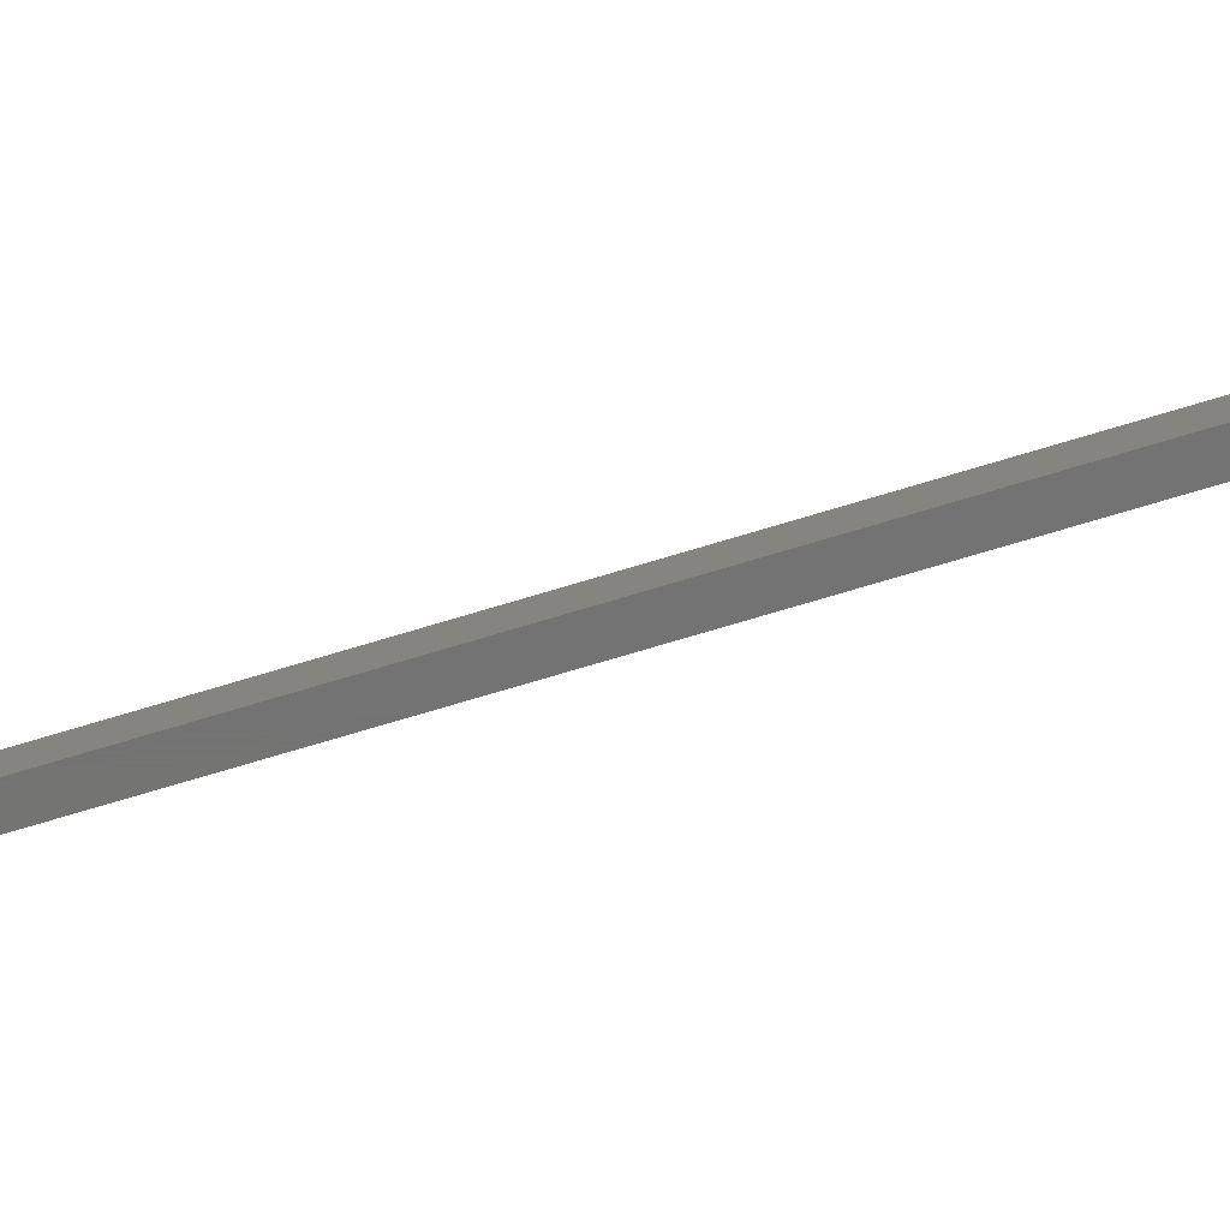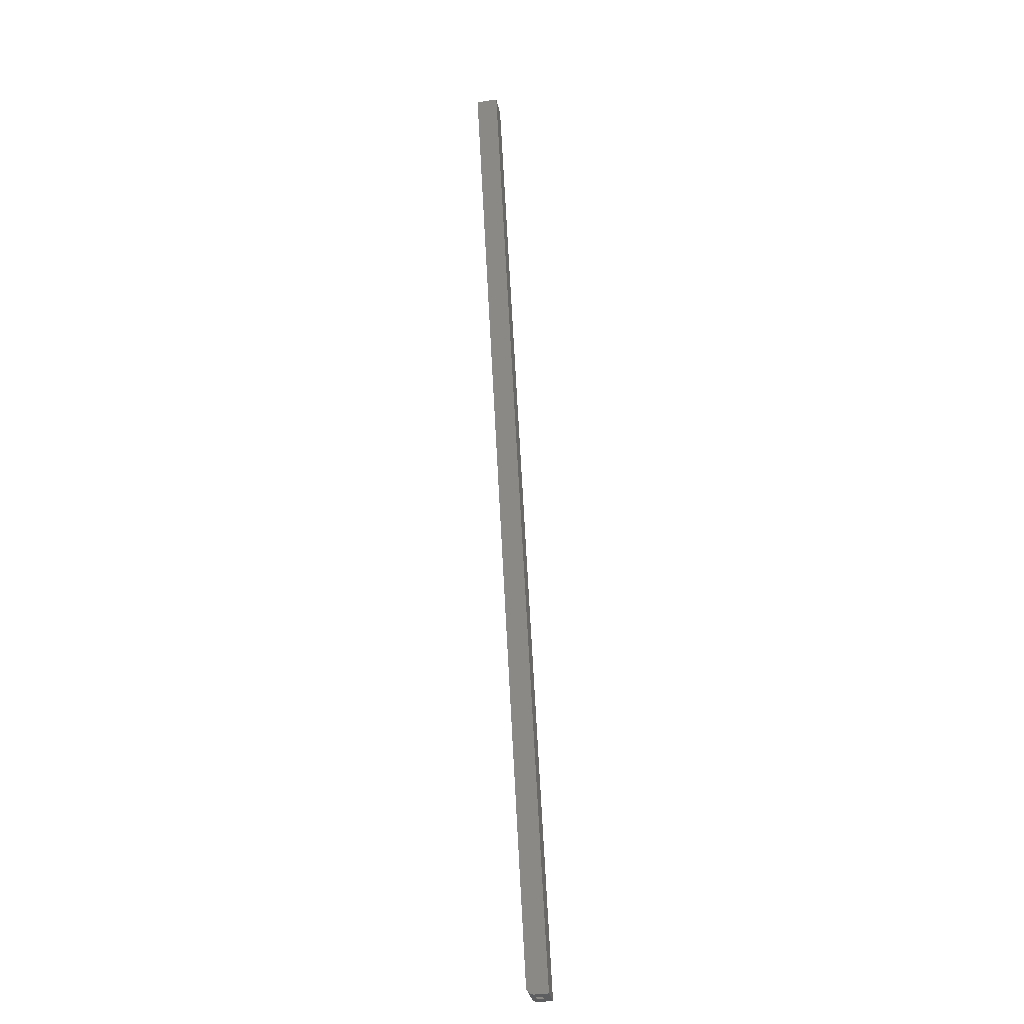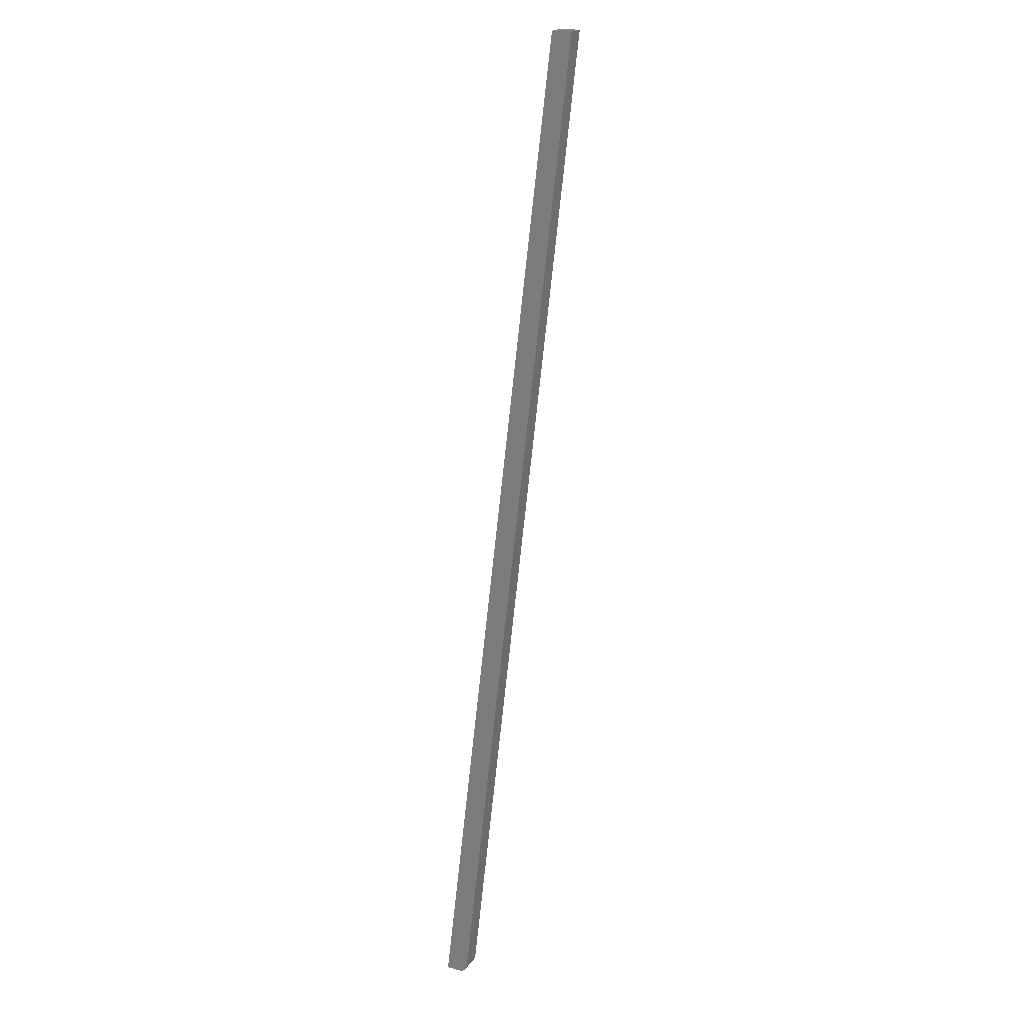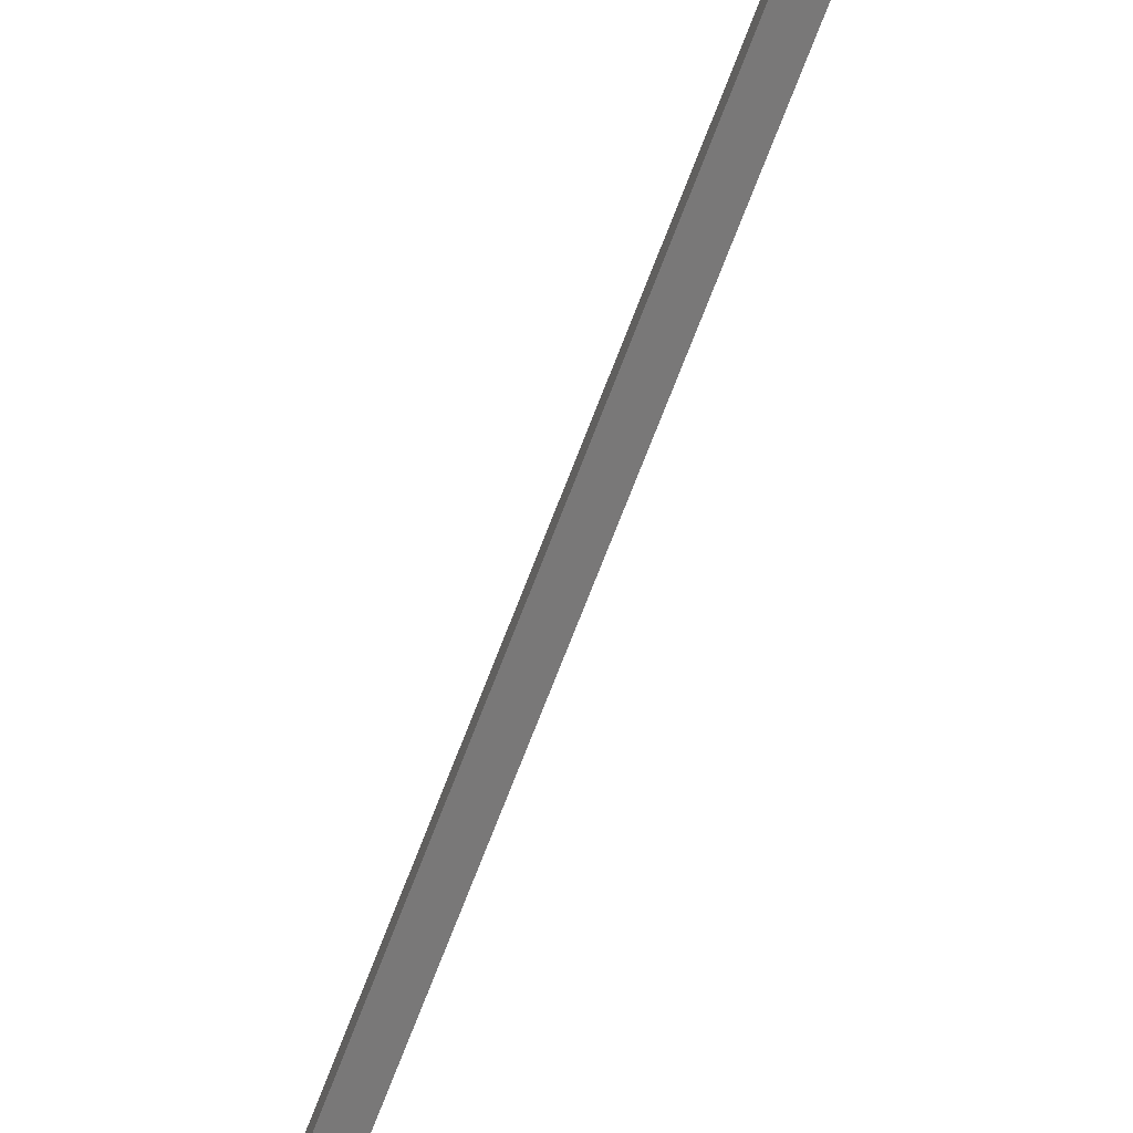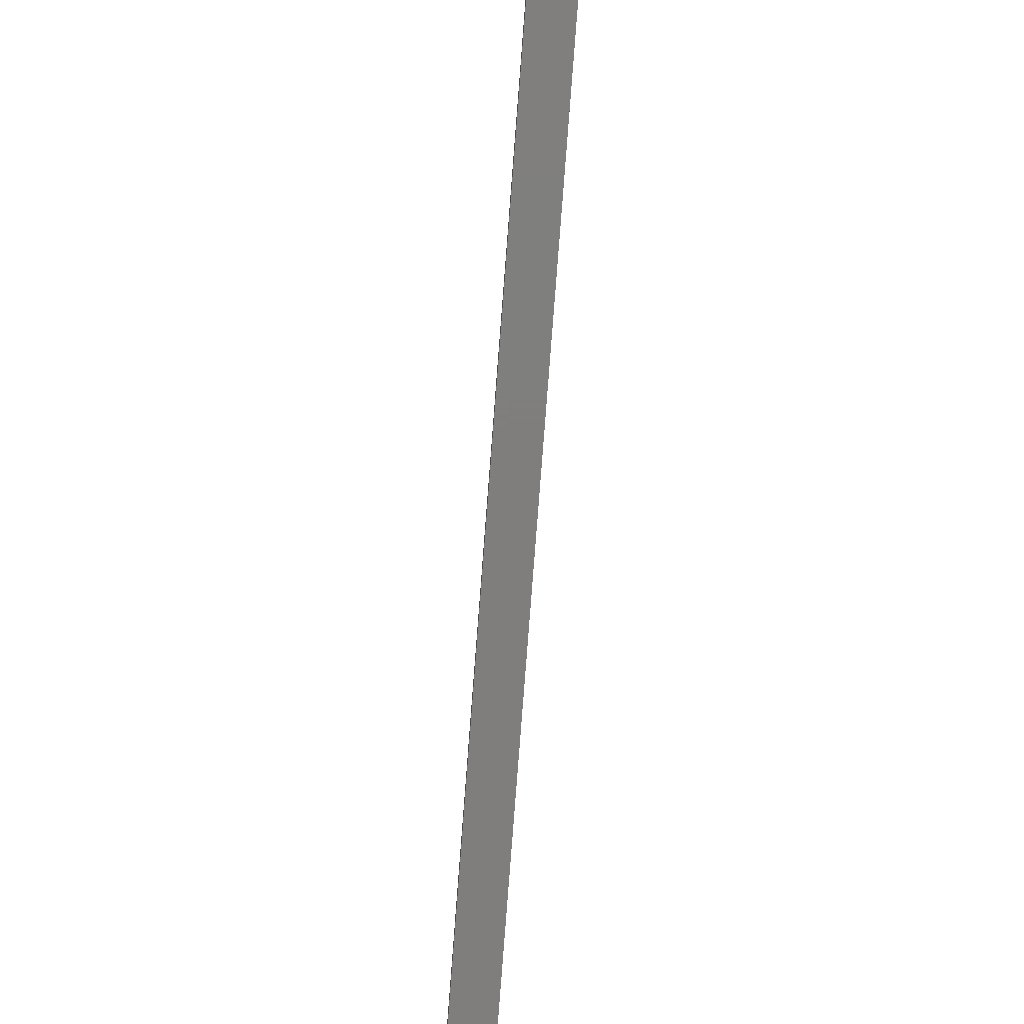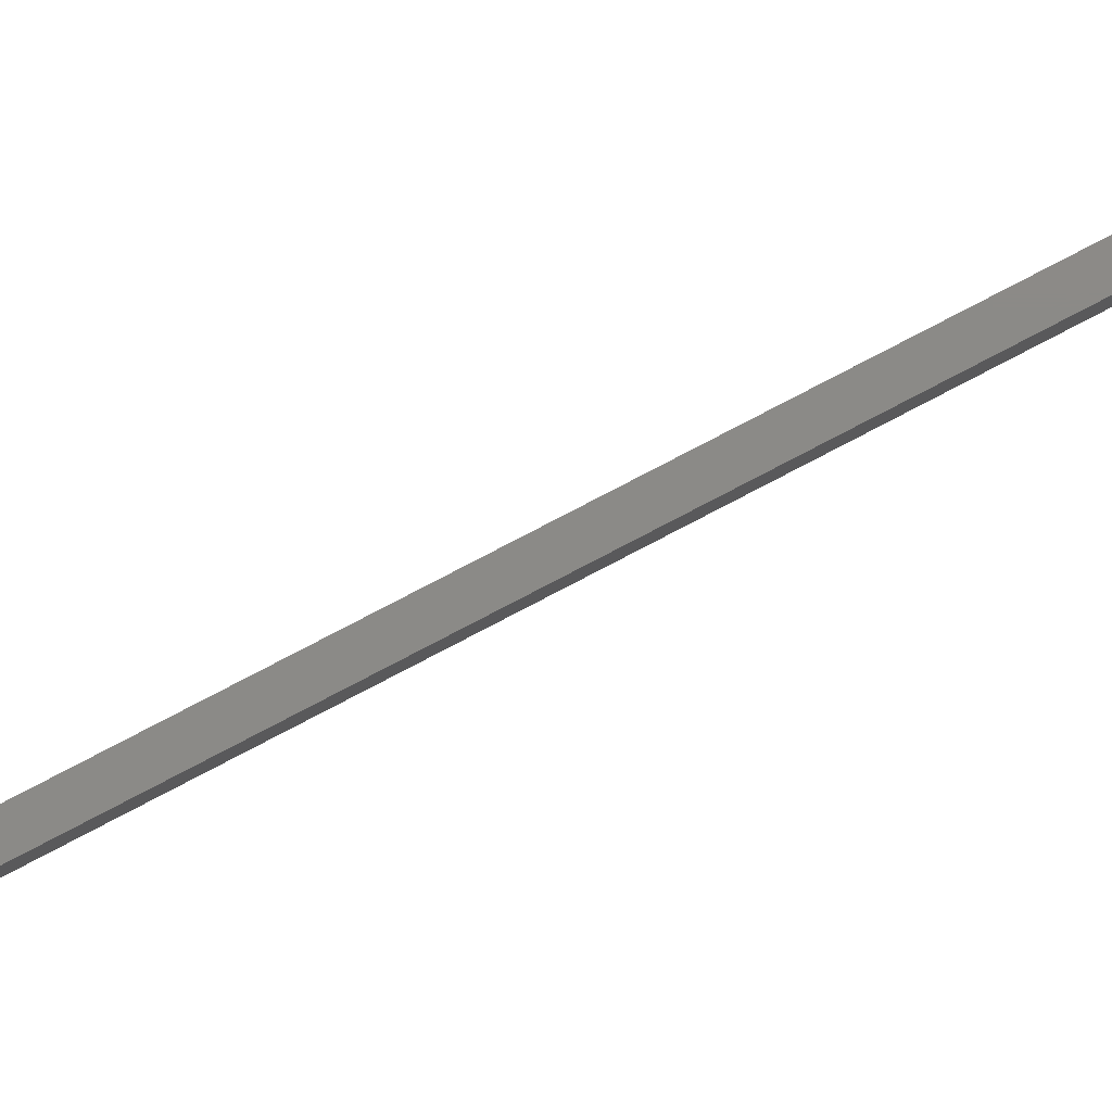
<metadata>
{"format":"stl","ext":"stl","renderer":"f3d","projection":"perspective","resolution":1024,"background":"white","views":[{"elev":-65.7,"azim":-57.7,"up":"+Y"},{"elev":-35.3,"azim":102.1,"up":"+Z"},{"elev":20.3,"azim":-64.3,"up":"+Z"},{"elev":-71.4,"azim":-6.2,"up":"+Y"},{"elev":-78.4,"azim":-169.6,"up":"+Y"},{"elev":78.3,"azim":77.1,"up":"+Y"}]}
</metadata>
<code>
# stl→obj: 26 verts, 48 faces
v -0.4002 -0.01562 -0.2812
v -0.3998 -0.02023 -0.2797
v -0.4001 -0.01805 -0.2809
v -0.4002 1.205e-18 -0.2812
v -0.1288 7.352e-17 0.75
v -0.1288 -0.02344 0.75
v -0.3981 -0.02344 -0.2734
v -0.3987 -0.02306 -0.2758
v -0.3993 -0.02196 -0.278
v -0.4219 -0.01562 -0.2812
v -0.4218 -0.01798 -0.2809
v -0.4215 -0.02018 -0.2798
v -0.4219 0 -0.2812
v -0.421 -0.02193 -0.2781
v -0.4205 -0.02305 -0.2759
v -0.4198 -0.02344 -0.2734
v -0.1505 -0.02344 0.75
v -0.1505 7.231e-17 0.75
v -0.4082 -0.007812 -0.2812
v -0.4082 -0.01562 -0.2812
v -0.4138 -0.007812 -0.2812
v -0.4138 -0.01562 -0.2812
v -0.1389 -0.01562 0.7422
v -0.1389 -0.007812 0.7422
v -0.1445 -0.01562 0.7422
v -0.1445 -0.007812 0.7422
f 1 2 3
f 4 5 6
f 4 6 7
f 4 7 8
f 4 8 9
f 4 9 2
f 4 2 1
f 10 11 12
f 13 10 12
f 13 12 14
f 13 14 15
f 13 15 16
f 13 16 17
f 13 17 18
f 16 7 17
f 17 7 6
f 1 19 4
f 1 20 19
f 13 4 19
f 13 19 21
f 13 21 22
f 13 22 10
f 20 23 19
f 19 23 24
f 25 22 26
f 26 22 21
f 25 23 22
f 23 20 22
f 3 11 10
f 3 10 22
f 3 22 20
f 3 20 1
f 11 3 12
f 12 3 2
f 12 2 14
f 14 2 9
f 14 9 15
f 15 9 8
f 15 8 16
f 16 8 7
f 21 24 26
f 21 19 24
f 24 23 26
f 26 23 25
f 13 18 4
f 4 18 5
f 5 18 6
f 6 18 17

</code>
